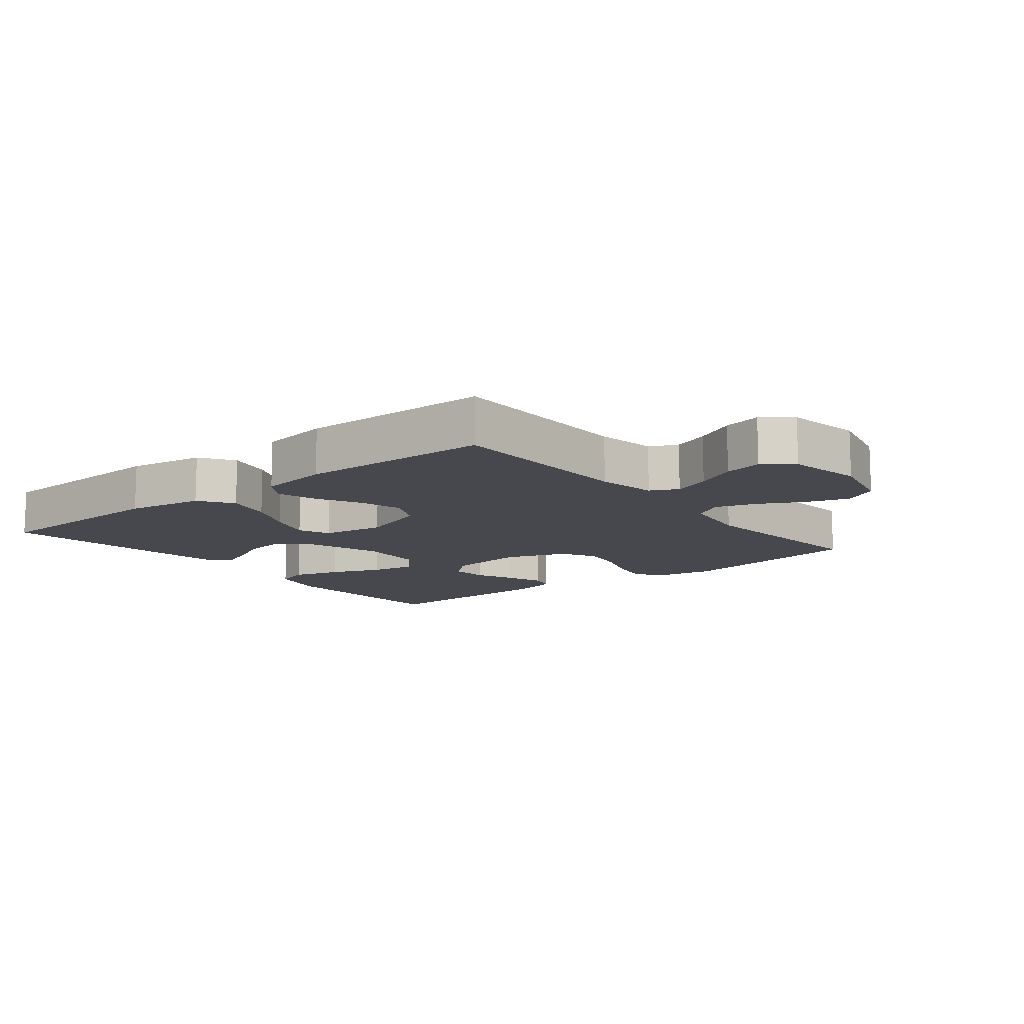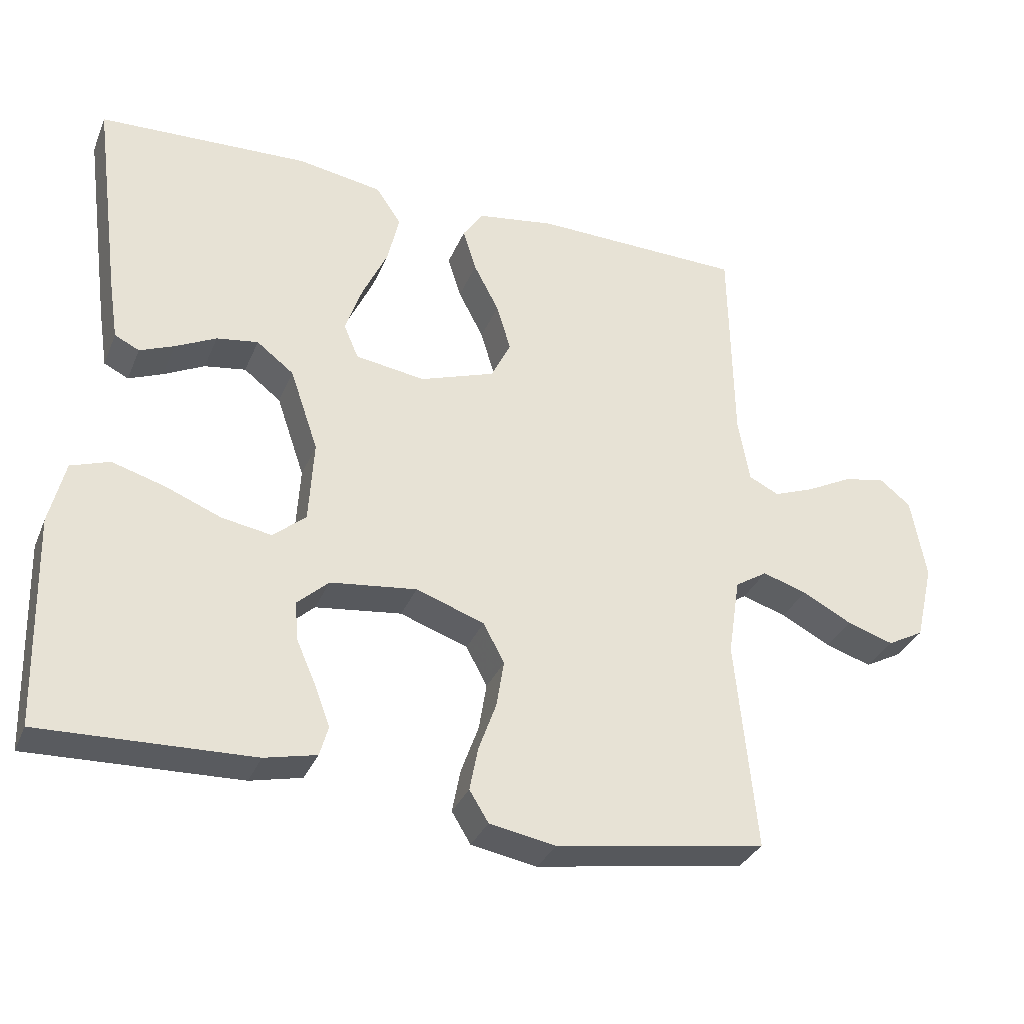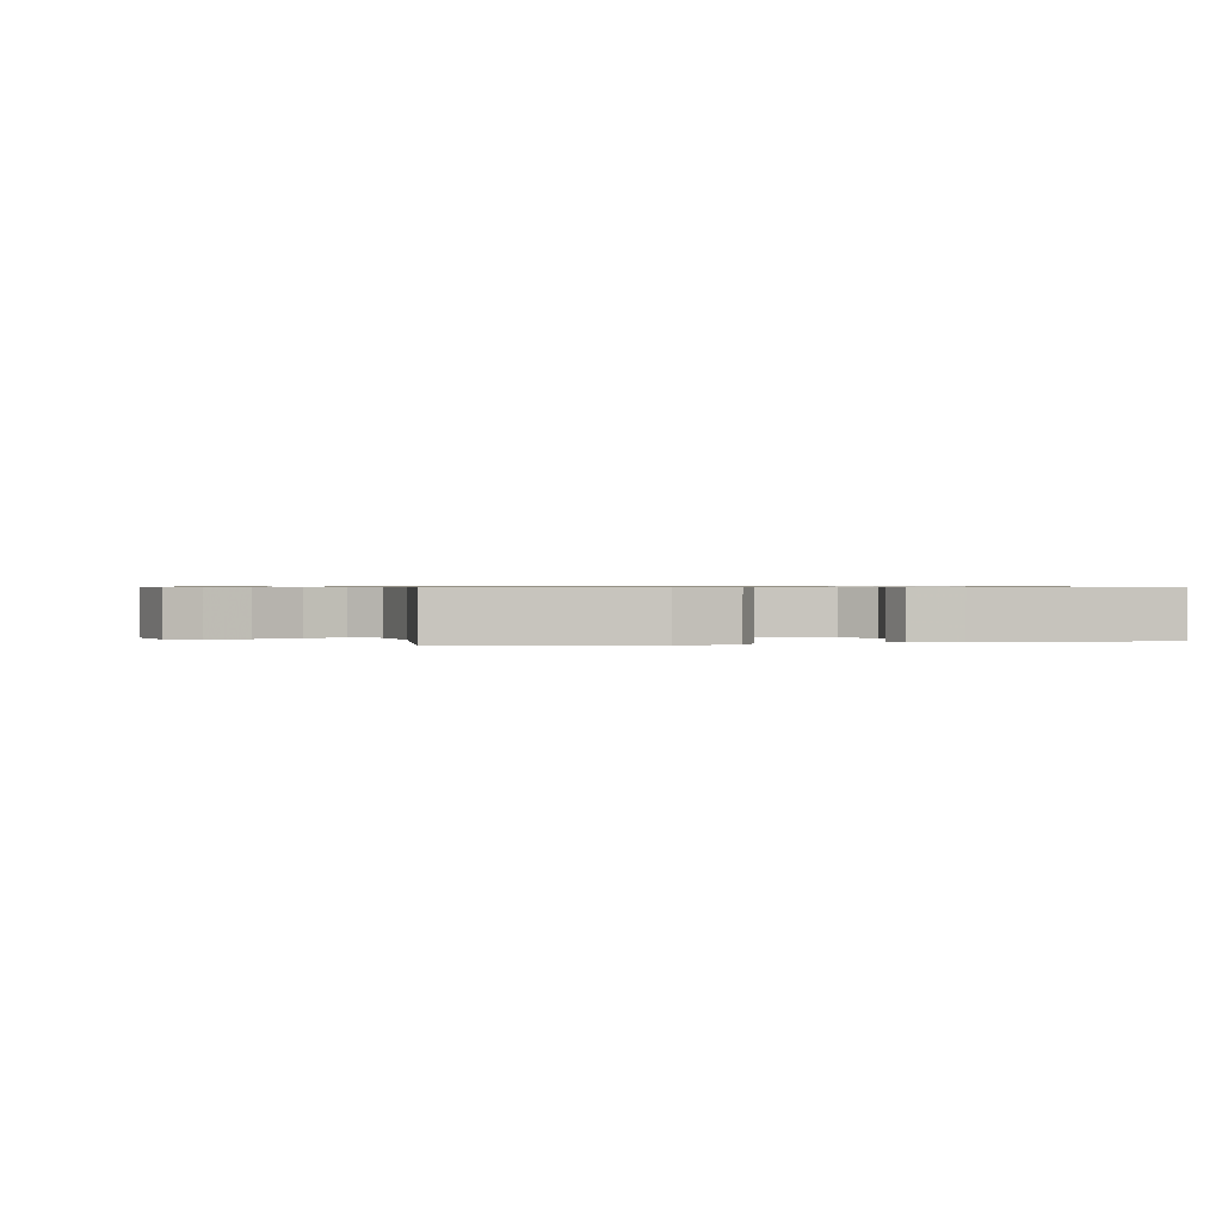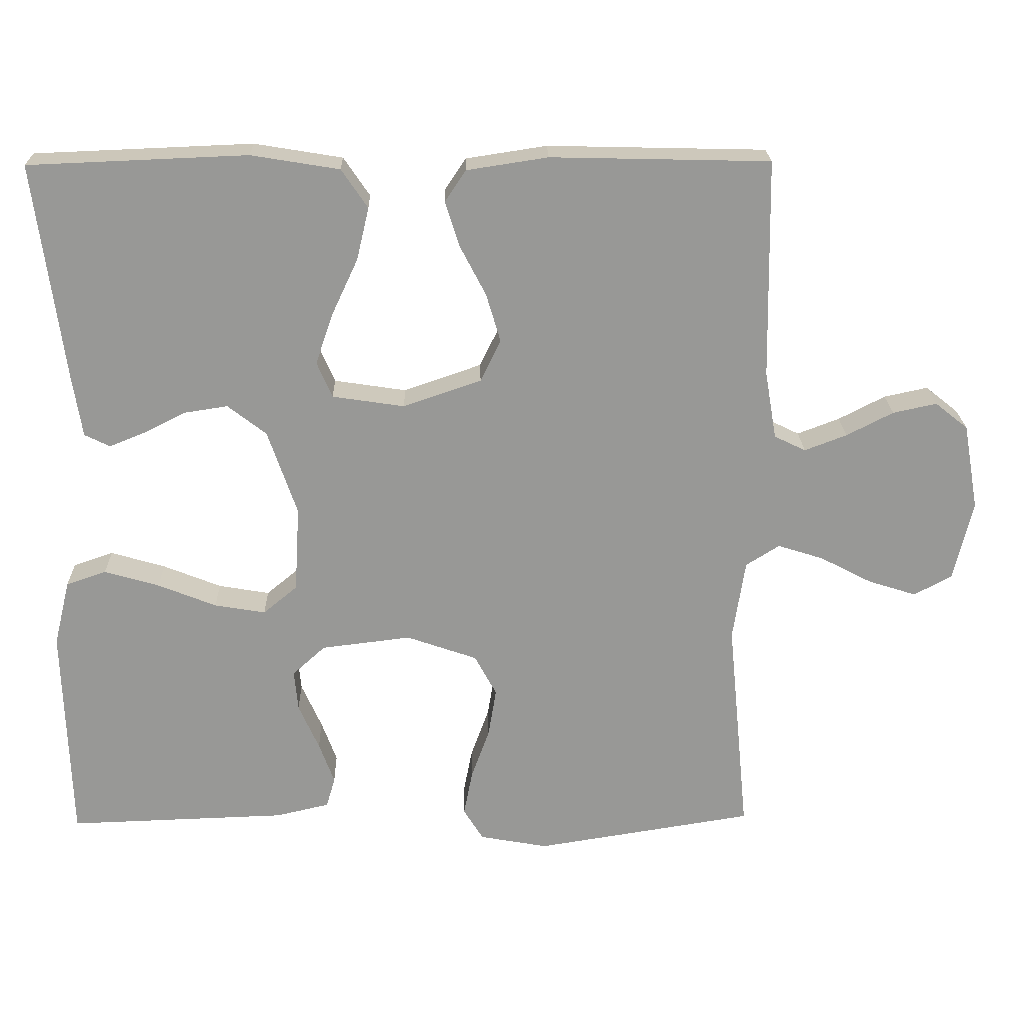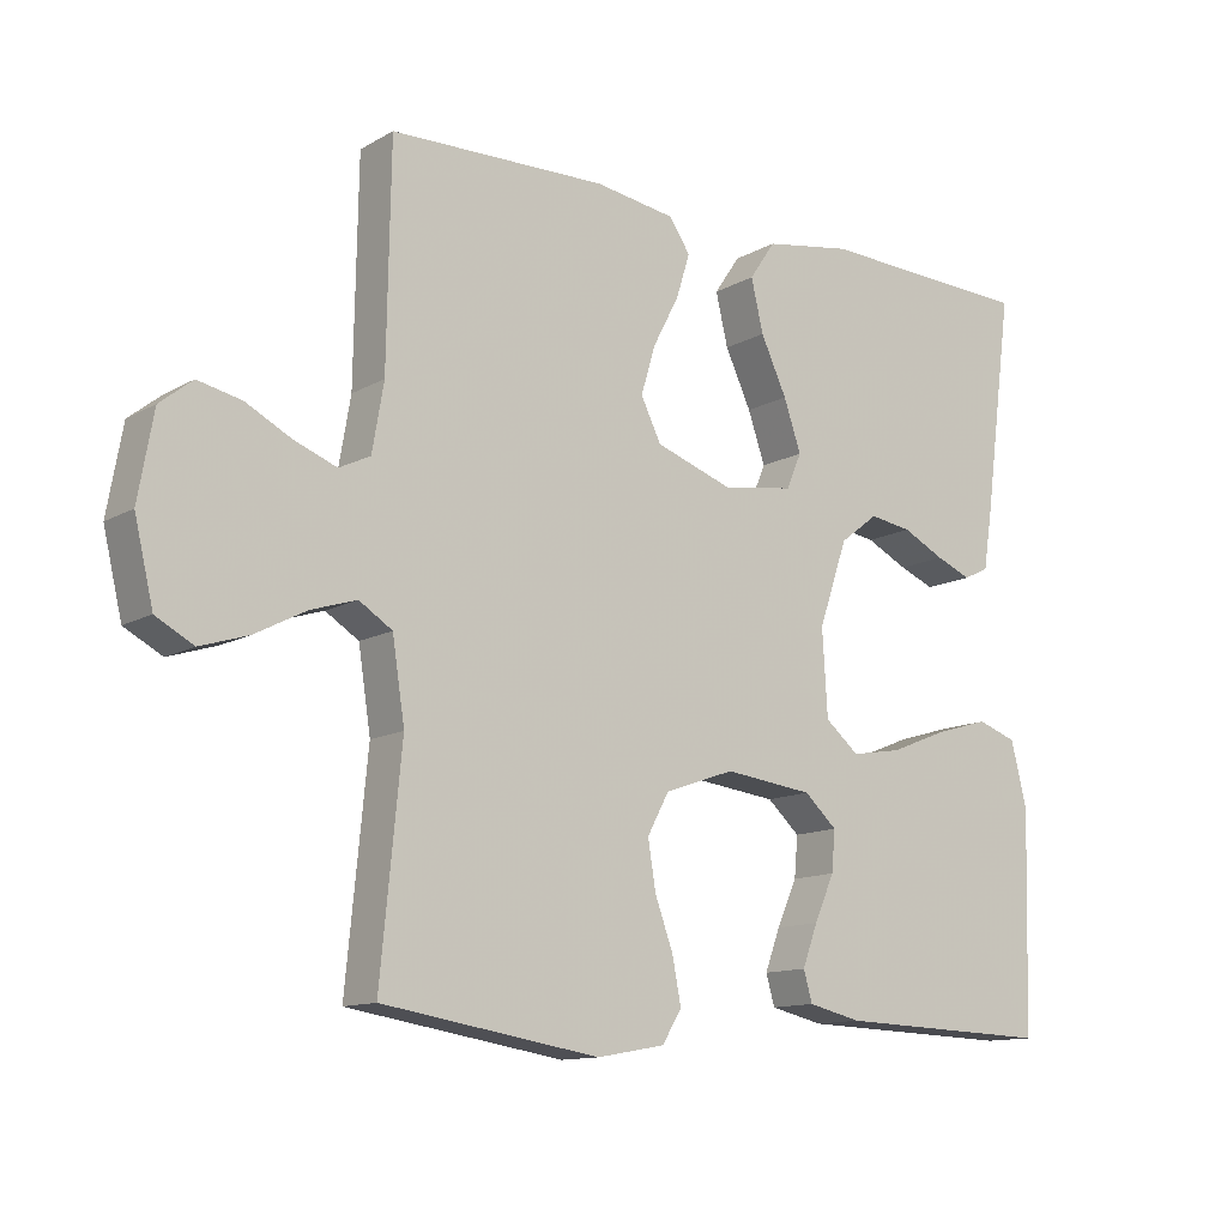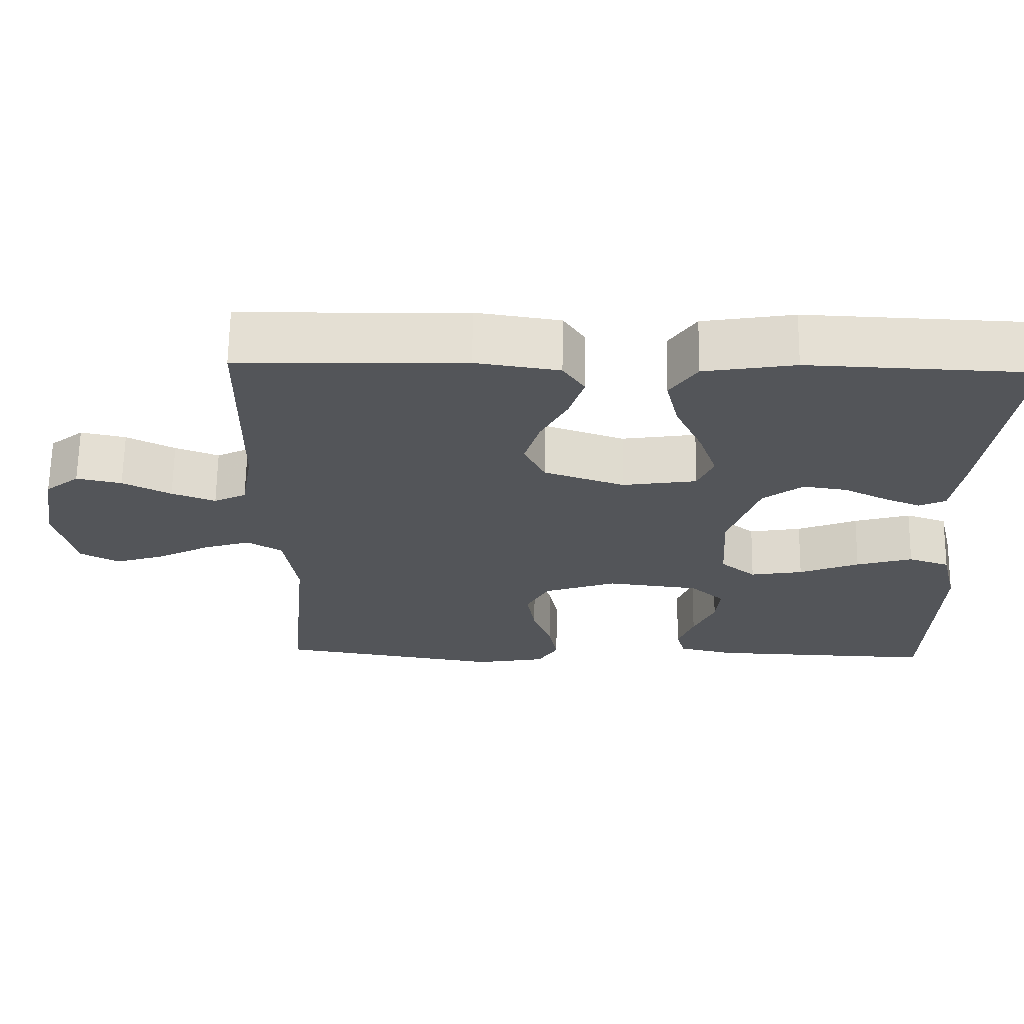
<metadata>
{"format":"obj","ext":"obj","renderer":"f3d","projection":"perspective","resolution":1024,"background":"white","views":[{"elev":-11.8,"azim":38.7,"up":"+Y"},{"elev":-32.9,"azim":-20.4,"up":"+Z"},{"elev":0.7,"azim":166.9,"up":"+Y"},{"elev":21.7,"azim":-1.3,"up":"+Z"},{"elev":-12.4,"azim":142.4,"up":"+Z"},{"elev":66.0,"azim":-179.2,"up":"+Z"}]}
</metadata>
<code>
v -0.5 0.07 0.5
v -0.2 0.07 0.512
v -0.079 0.07 0.492
v -0.043 0.07 0.439
v -0.06 0.07 0.367
v -0.096 0.07 0.29
v -0.12 0.07 0.22
v -0.099 0.07 0.171
v 0 0.07 0.156
v 0.107 0.07 0.193
v 0.135 0.07 0.25
v 0.115 0.07 0.317
v 0.079 0.07 0.386
v 0.06 0.07 0.447
v 0.089 0.07 0.49
v 0.2 0.07 0.507
v 0.5 0.07 0.5
v 0.505 0.07 0.2
v 0.521 0.07 0.107
v 0.564 0.07 0.086
v 0.622 0.07 0.108
v 0.686 0.07 0.141
v 0.746 0.07 0.154
v 0.791 0.07 0.118
v 0.812 0.07 0
v 0.786 0.07 -0.11
v 0.734 0.07 -0.138
v 0.668 0.07 -0.117
v 0.597 0.07 -0.08
v 0.534 0.07 -0.06
v 0.488 0.07 -0.089
v 0.471 0.07 -0.2
v 0.5 0.07 -0.5
v 0.2 0.07 -0.548
v 0.106 0.07 -0.531
v 0.079 0.07 -0.487
v 0.091 0.07 -0.425
v 0.116 0.07 -0.356
v 0.127 0.07 -0.289
v 0.097 0.07 -0.233
v 0 0.07 -0.199
v -0.123 0.07 -0.214
v -0.168 0.07 -0.255
v -0.163 0.07 -0.311
v -0.135 0.07 -0.374
v -0.114 0.07 -0.431
v -0.126 0.07 -0.473
v -0.2 0.07 -0.49
v -0.5 0.07 -0.5
v -0.509 0.07 -0.2
v -0.487 0.07 -0.11
v -0.432 0.07 -0.091
v -0.357 0.07 -0.113
v -0.277 0.07 -0.145
v -0.207 0.07 -0.157
v -0.16 0.07 -0.118
v -0.153 0.07 0
v -0.193 0.07 0.117
v -0.246 0.07 0.158
v -0.305 0.07 0.149
v -0.363 0.07 0.12
v -0.412 0.07 0.1
v -0.447 0.07 0.117
v -0.46 0.07 0.2
v -0.5 0 0.5
v -0.2 0 0.512
v -0.079 0 0.492
v -0.043 0 0.439
v -0.06 0 0.367
v -0.096 0 0.29
v -0.12 0 0.22
v -0.099 0 0.171
v 0 0 0.156
v 0.107 0 0.193
v 0.135 0 0.25
v 0.115 0 0.317
v 0.079 0 0.386
v 0.06 0 0.447
v 0.089 0 0.49
v 0.2 0 0.507
v 0.5 0 0.5
v 0.505 0 0.2
v 0.521 0 0.107
v 0.564 0 0.086
v 0.622 0 0.108
v 0.686 0 0.141
v 0.746 0 0.154
v 0.791 0 0.118
v 0.812 0 0
v 0.786 0 -0.11
v 0.734 0 -0.138
v 0.668 0 -0.117
v 0.597 0 -0.08
v 0.534 0 -0.06
v 0.488 0 -0.089
v 0.471 0 -0.2
v 0.5 0 -0.5
v 0.2 0 -0.548
v 0.106 0 -0.531
v 0.079 0 -0.487
v 0.091 0 -0.425
v 0.116 0 -0.356
v 0.127 0 -0.289
v 0.097 0 -0.233
v 0 0 -0.199
v -0.123 0 -0.214
v -0.168 0 -0.255
v -0.163 0 -0.311
v -0.135 0 -0.374
v -0.114 0 -0.431
v -0.126 0 -0.473
v -0.2 0 -0.49
v -0.5 0 -0.5
v -0.509 0 -0.2
v -0.487 0 -0.11
v -0.432 0 -0.091
v -0.357 0 -0.113
v -0.277 0 -0.145
v -0.207 0 -0.157
v -0.16 0 -0.118
v -0.153 0 0
v -0.193 0 0.117
v -0.246 0 0.158
v -0.305 0 0.149
v -0.363 0 0.12
v -0.412 0 0.1
v -0.447 0 0.117
v -0.46 0 0.2
f 4 5 6
f 3 4 6
f 2 3 6
f 1 2 6
f 64 1 6
f 63 64 6
f 62 63 6
f 61 62 6
f 60 61 6
f 59 60 6 7
f 58 59 7 8
f 57 58 8 9
f 56 57 9 10
f 52 53 54
f 51 52 54
f 50 51 54
f 49 50 54
f 48 49 54
f 47 48 54
f 46 47 54
f 45 46 54
f 44 45 54
f 43 44 54 55
f 42 43 55 56
f 36 37 38
f 35 36 38
f 34 35 38
f 33 34 38
f 32 33 38
f 31 32 38 39
f 30 31 39 40
f 27 28 29
f 26 27 29
f 25 26 29
f 24 25 29
f 23 24 29
f 22 23 29
f 21 22 29
f 20 21 29 30
f 30 40 41
f 20 30 41
f 19 20 41
f 16 17 18
f 15 16 18
f 14 15 18
f 13 14 18
f 12 13 18
f 11 12 18 19
f 42 56 10
f 41 42 10
f 19 41 10
f 10 11 19
f 70 69 68
f 70 68 67
f 70 67 66
f 70 66 65
f 70 65 128
f 70 128 127
f 70 127 126
f 70 126 125
f 70 125 124
f 71 70 124 123
f 72 71 123 122
f 73 72 122 121
f 74 73 121 120
f 118 117 116
f 118 116 115
f 118 115 114
f 118 114 113
f 118 113 112
f 118 112 111
f 118 111 110
f 118 110 109
f 118 109 108
f 119 118 108 107
f 120 119 107 106
f 102 101 100
f 102 100 99
f 102 99 98
f 102 98 97
f 102 97 96
f 103 102 96 95
f 104 103 95 94
f 93 92 91
f 93 91 90
f 93 90 89
f 93 89 88
f 93 88 87
f 93 87 86
f 93 86 85
f 94 93 85 84
f 105 104 94
f 105 94 84
f 105 84 83
f 82 81 80
f 82 80 79
f 82 79 78
f 82 78 77
f 82 77 76
f 83 82 76 75
f 74 120 106
f 74 106 105
f 74 105 83
f 83 75 74
f 1 65 66 2
f 2 66 67 3
f 3 67 68 4
f 4 68 69 5
f 5 69 70 6
f 6 70 71 7
f 7 71 72 8
f 8 72 73 9
f 9 73 74 10
f 10 74 75 11
f 11 75 76 12
f 12 76 77 13
f 13 77 78 14
f 14 78 79 15
f 15 79 80 16
f 16 80 81 17
f 17 81 82 18
f 18 82 83 19
f 19 83 84 20
f 20 84 85 21
f 21 85 86 22
f 22 86 87 23
f 23 87 88 24
f 24 88 89 25
f 25 89 90 26
f 26 90 91 27
f 27 91 92 28
f 28 92 93 29
f 29 93 94 30
f 30 94 95 31
f 31 95 96 32
f 32 96 97 33
f 33 97 98 34
f 34 98 99 35
f 35 99 100 36
f 36 100 101 37
f 37 101 102 38
f 38 102 103 39
f 39 103 104 40
f 40 104 105 41
f 41 105 106 42
f 42 106 107 43
f 43 107 108 44
f 44 108 109 45
f 45 109 110 46
f 46 110 111 47
f 47 111 112 48
f 48 112 113 49
f 49 113 114 50
f 50 114 115 51
f 51 115 116 52
f 52 116 117 53
f 53 117 118 54
f 54 118 119 55
f 55 119 120 56
f 56 120 121 57
f 57 121 122 58
f 58 122 123 59
f 59 123 124 60
f 60 124 125 61
f 61 125 126 62
f 62 126 127 63
f 63 127 128 64
f 64 128 65 1

</code>
